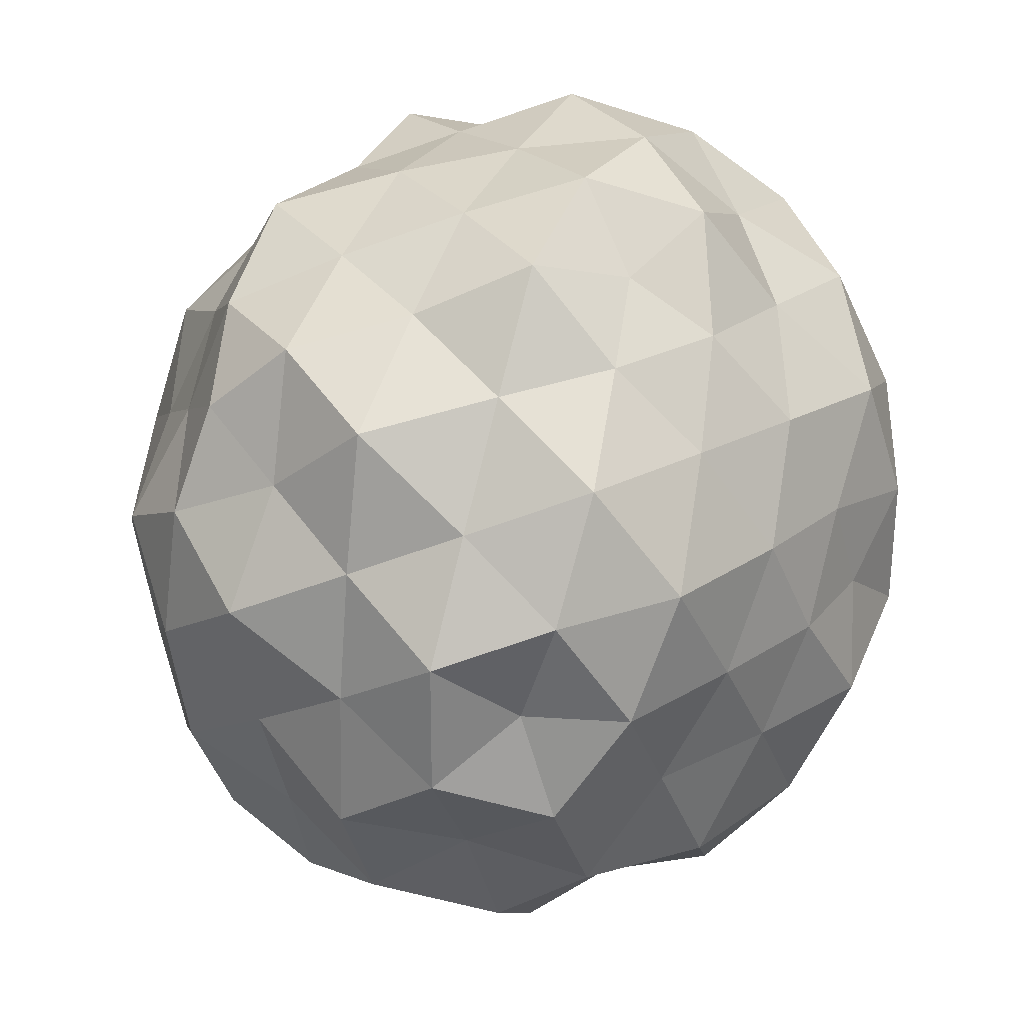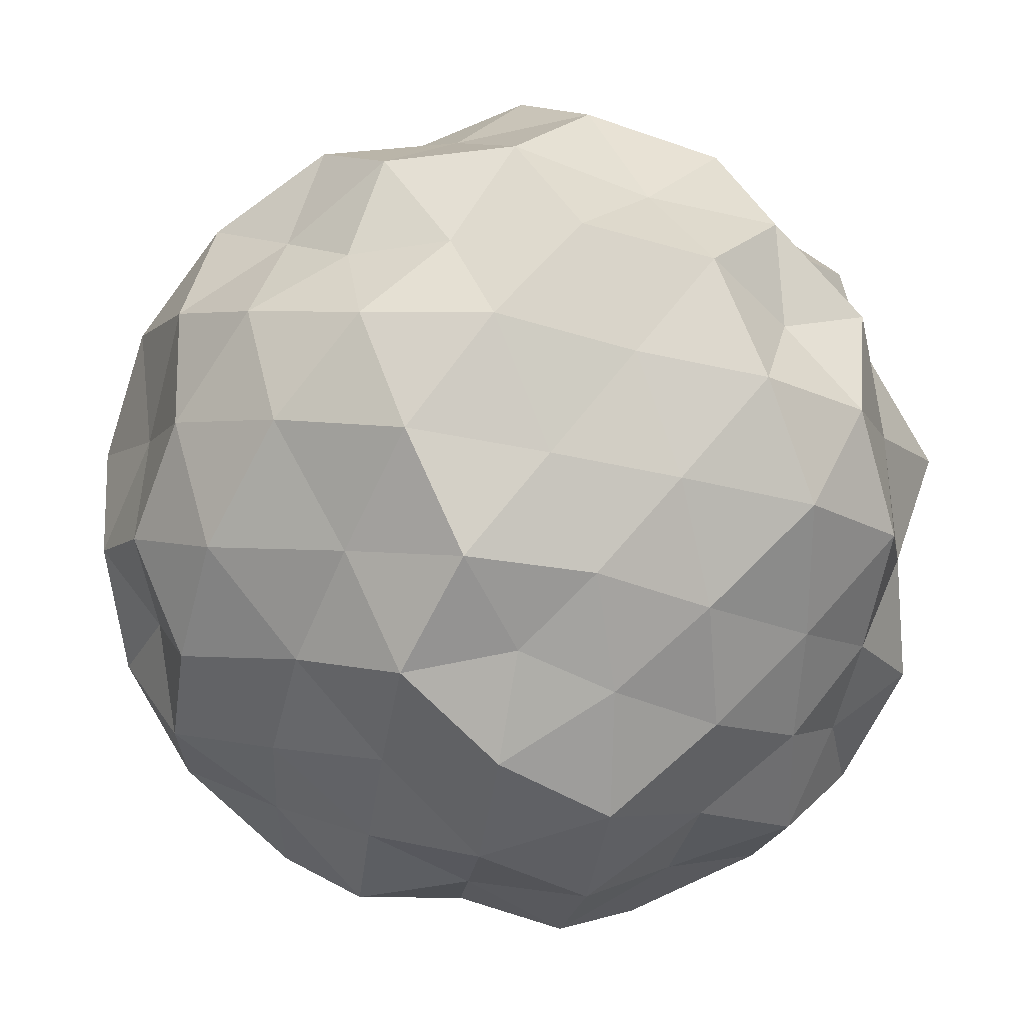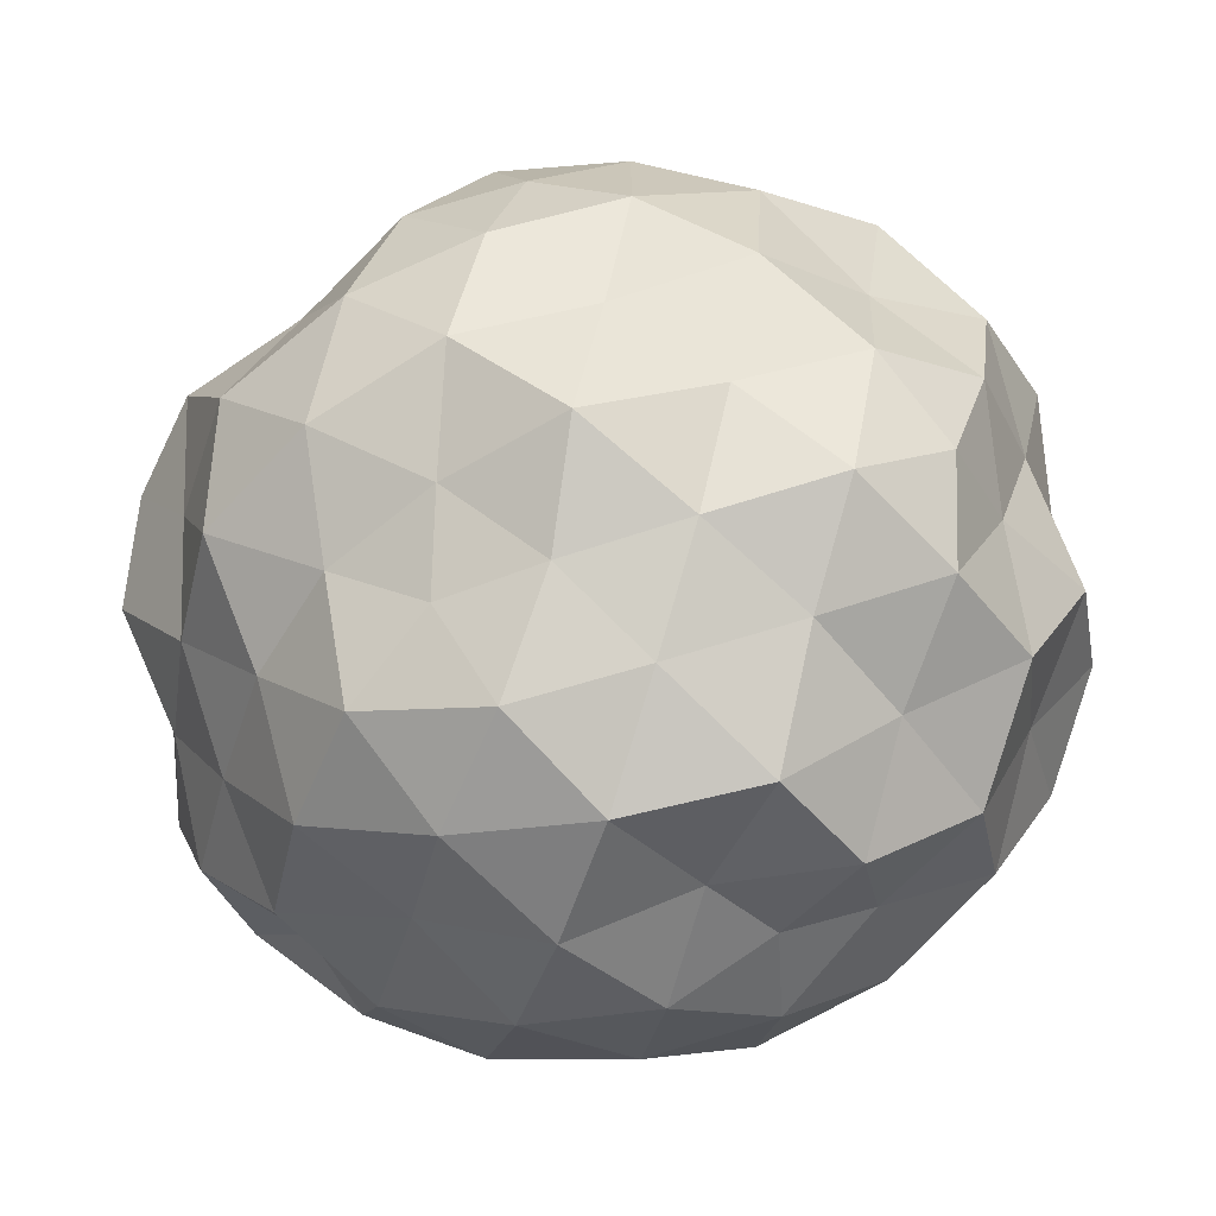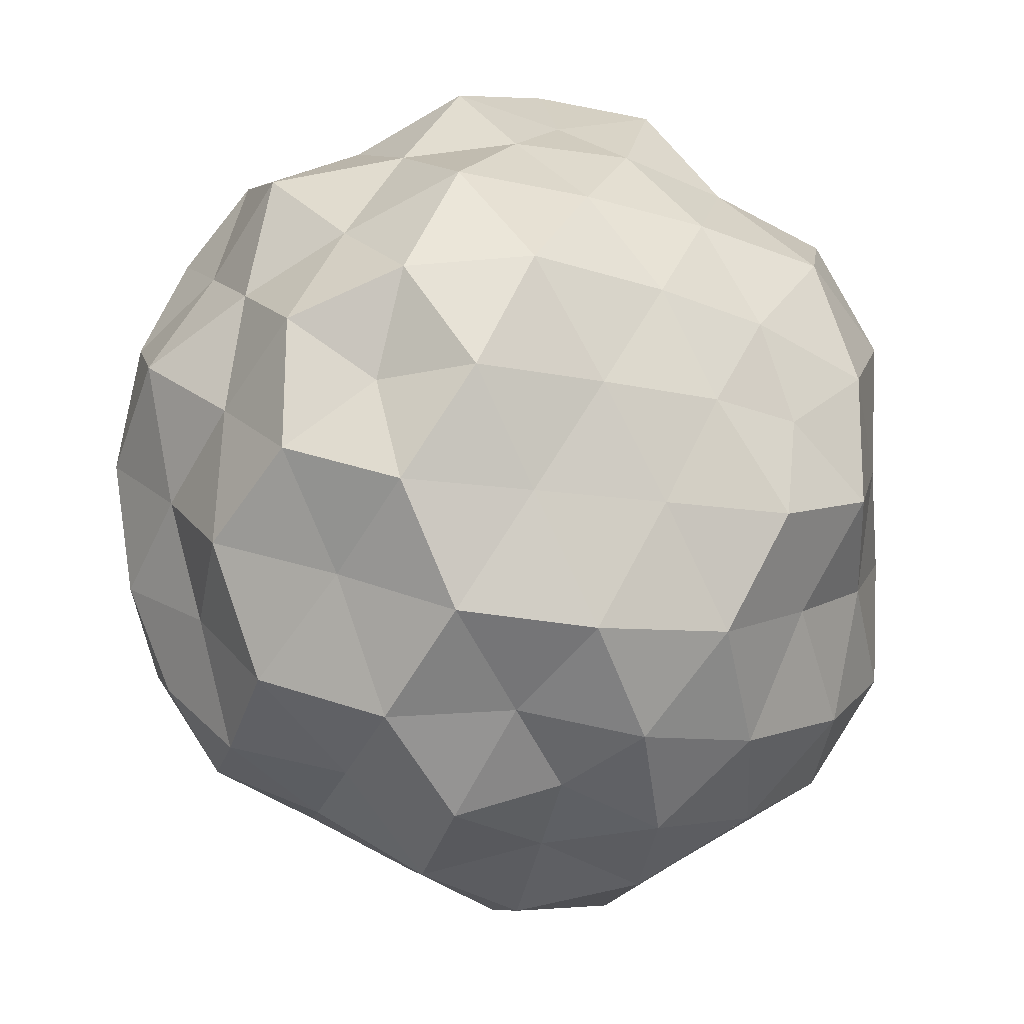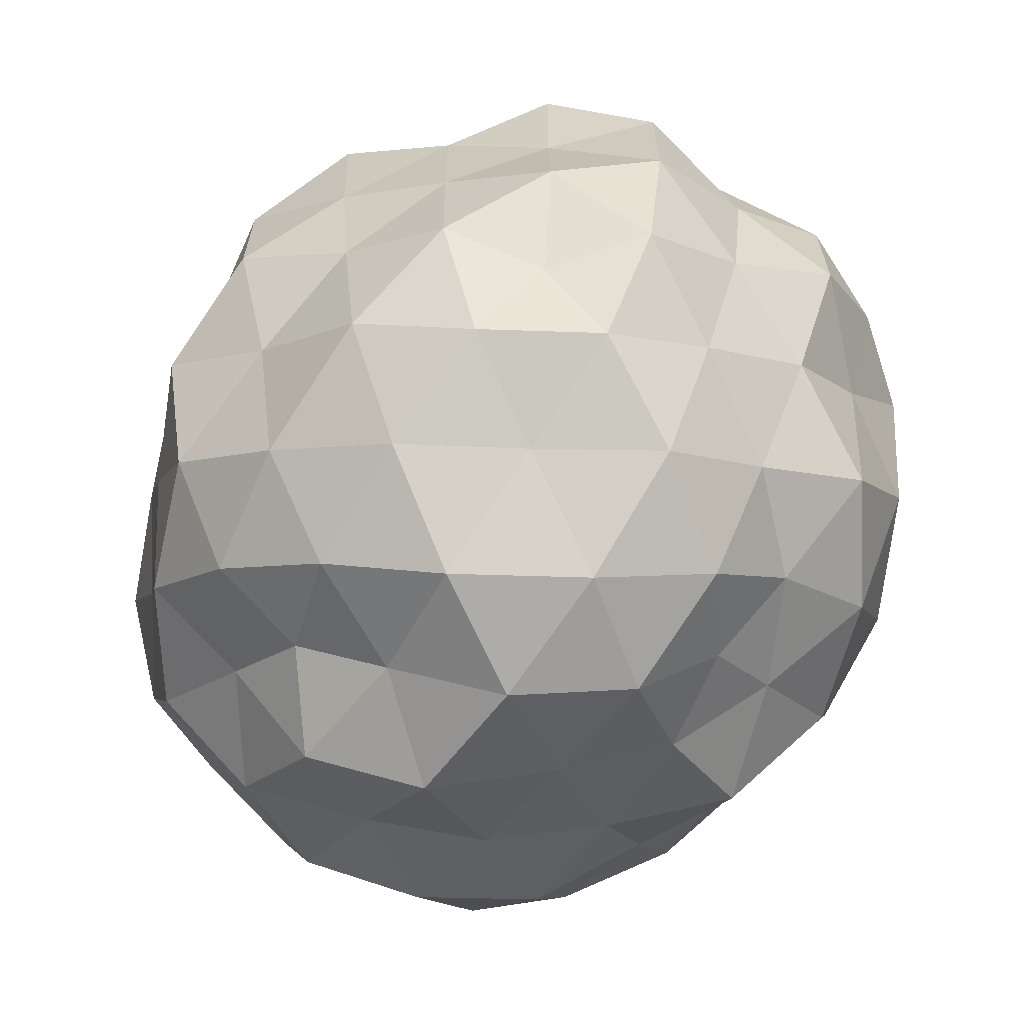
<metadata>
{"format":"obj","ext":"obj","renderer":"f3d","projection":"perspective","resolution":1024,"background":"white","views":[{"elev":29.7,"azim":114.4,"up":"+Y"},{"elev":-71.4,"azim":44.6,"up":"+Z"},{"elev":-68.2,"azim":10.0,"up":"+Y"},{"elev":-17.5,"azim":133.9,"up":"+Y"},{"elev":-66.2,"azim":-125.5,"up":"+Y"}]}
</metadata>
<code>
o zerog_gib6_Icosphere.006
v 0.06004 0.006006 -0.1728
v -0.1263 0.0277 -0.1296
v 0.000369 0.1642 -0.0809
v 0.1636 0.0775 -0.0272
v 0.1378 -0.1126 -0.04275
v -0.04129 -0.1434 -0.1061
v -0.1378 0.1126 0.04271
v 0.04129 0.1434 0.106
v 0.1263 -0.0277 0.1296
v -0.000369 -0.1642 0.08086
v -0.1636 -0.0775 0.02716
v -0.06004 -0.006006 0.1728
f 1 2 3
f 2 1 6
f 1 3 4
f 1 4 5
f 1 5 6
f 2 6 11
f 3 2 7
f 4 3 8
f 5 4 9
f 6 5 10
f 2 11 7
f 3 7 8
f 4 8 9
f 5 9 10
f 6 10 11
f 7 11 12
f 8 7 12
f 9 8 12
f 10 9 12
f 11 10 12
o zerog_gib5_Icosphere.005
v 0.1109 0.1171 -0.2171
v -0.1705 0.08482 -0.1921
v -0.03275 0.2675 -0.02315
v 0.2188 0.1529 0.04358
v 0.2366 -0.1006 -0.08412
v -0.004059 -0.1427 -0.2298
v -0.2366 0.1006 0.08408
v 0.004059 0.1427 0.2297
v 0.1705 -0.08482 0.192
v 0.03275 -0.2675 0.02311
v -0.2188 -0.1529 -0.04362
v -0.1109 -0.1171 0.2171
f 13 14 15
f 14 13 18
f 13 15 16
f 13 16 17
f 13 17 18
f 14 18 23
f 15 14 19
f 16 15 20
f 17 16 21
f 18 17 22
f 14 23 19
f 15 19 20
f 16 20 21
f 17 21 22
f 18 22 23
f 19 23 24
f 20 19 24
f 21 20 24
f 22 21 24
f 23 22 24
o zerog_gib4_Icosphere.004
v 0 0 -0.1904
v -0.1378 0.1001 -0.08517
v 0.05263 0.162 -0.08517
v 0.1703 0 -0.08517
v 0.05263 -0.162 -0.08517
v -0.1378 -0.1001 -0.08517
v -0.05263 0.162 0.08516
v 0.1378 0.1001 0.08516
v 0.1378 -0.1001 0.08516
v -0.05263 -0.162 0.08516
v -0.1703 0 0.08516
v 0 0 0.1904
f 25 26 27
f 26 25 30
f 25 27 28
f 25 28 29
f 25 29 30
f 26 30 35
f 27 26 31
f 28 27 32
f 29 28 33
f 30 29 34
f 26 35 31
f 27 31 32
f 28 32 33
f 29 33 34
f 30 34 35
f 31 35 36
f 32 31 36
f 33 32 36
f 34 33 36
f 35 34 36
o zerog_gib3_Icosphere.003
v -0.04452 -0.1552 -0.000206
v 0.06173 -0.09269 -0.1169
v 0.1121 -0.1073 0.04452
v -0.01995 -0.06957 0.1443
v -0.1519 -0.03159 0.04452
v -0.1015 -0.04588 -0.1169
v 0.1519 0.03159 -0.04456
v 0.1015 0.04588 0.1169
v -0.06173 0.09269 0.1169
v -0.1121 0.1073 -0.04456
v 0.01995 0.06957 -0.1444
v 0.04452 0.1552 0.000166
f 37 38 39
f 38 37 42
f 37 39 40
f 37 40 41
f 37 41 42
f 38 42 47
f 39 38 43
f 40 39 44
f 41 40 45
f 42 41 46
f 38 47 43
f 39 43 44
f 40 44 45
f 41 45 46
f 42 46 47
f 43 47 48
f 44 43 48
f 45 44 48
f 46 45 48
f 47 46 48
o zerog_gib2_Icosphere.002
v 0 0 -0.2484
v -0.1797 0.1306 -0.1111
v 0.06865 0.2113 -0.1111
v 0.2222 0 -0.1111
v 0.06865 -0.2113 -0.1111
v -0.1797 -0.1306 -0.1111
v -0.06865 0.2113 0.1111
v 0.1797 0.1306 0.1111
v 0.1797 -0.1306 0.1111
v -0.06865 -0.2113 0.1111
v -0.2222 0 0.1111
v 0 0 0.2484
f 49 50 51
f 50 49 54
f 49 51 52
f 49 52 53
f 49 53 54
f 50 54 59
f 51 50 55
f 52 51 56
f 53 52 57
f 54 53 58
f 50 59 55
f 51 55 56
f 52 56 57
f 53 57 58
f 54 58 59
f 55 59 60
f 56 55 60
f 57 56 60
f 58 57 60
f 59 58 60
o zerog_gib1_Icosphere.001
v 0 0 -0.13
v -0.09407 0.06834 -0.05816
v 0.03593 0.1106 -0.05816
v 0.1163 0 -0.05816
v 0.03593 -0.1106 -0.05816
v -0.09407 -0.06834 -0.05816
v -0.03593 0.1106 0.05812
v 0.09407 0.06834 0.05812
v 0.09407 -0.06834 0.05812
v -0.03593 -0.1106 0.05812
v -0.1163 0 0.05812
v 0 0 0.13
f 61 62 63
f 62 61 66
f 61 63 64
f 61 64 65
f 61 65 66
f 62 66 71
f 63 62 67
f 64 63 68
f 65 64 69
f 66 65 70
f 62 71 67
f 63 67 68
f 64 68 69
f 65 69 70
f 66 70 71
f 67 71 72
f 68 67 72
f 69 68 72
f 70 69 72
f 71 70 72
o zerog_mut_mesh_Icosphere
v 0 0 -0.925
v -0.727 0.5286 -0.4136
v 0.2764 0.8506 -0.4118
v 0.896 0 -0.4124
v 0.2777 -0.8553 -0.4136
v -0.727 -0.5286 -0.4136
v -0.2988 0.9202 0.4451
v 0.7799 0.5666 0.4437
v 0.7836 -0.5697 0.446
v -0.2764 -0.8506 0.4117
v -0.9656 0 0.4446
v 0 0 0.994
v 0.2339 0.7205 -0.6082
v 0.1632 0.5027 -0.7868
v 0.07774 0.2393 -0.8927
v -0.2194 0.1594 -0.962
v -0.4584 0.333 -0.844
v -0.6095 0.4429 -0.6054
v -0.576 0.7387 -0.5006
v -0.2637 0.812 -0.4855
v 0.03209 0.9364 -0.5006
v -0.8801 -0.3199 -0.5006
v -0.8506 0 -0.4841
v -0.8759 0.3182 -0.4984
v -0.2194 -0.1594 -0.962
v -0.4253 -0.309 -0.7832
v -0.6589 -0.4791 -0.6543
v 0.8134 0 -0.6535
v 0.5257 0 -0.7832
v 0.2519 0 -0.8938
v 0.4863 0.7205 -0.4646
v 0.743 0.5398 -0.5225
v 0.8972 0.2579 -0.4992
v 0.2509 -0.7723 -0.6524
v 0.1756 -0.5409 -0.8465
v 0.08404 -0.2588 -0.9649
v 0.8999 -0.2588 -0.5006
v 0.7417 -0.5389 -0.5217
v 0.484 -0.7166 -0.4625
v 0.03209 -0.9364 -0.5006
v -0.2833 -0.8719 -0.5217
v -0.576 -0.7387 -0.5006
v -1.031 0.1591 0.2492
v -0.9527 0.3095 -0
v -0.8648 0.4453 -0.2323
v -0.9292 -0.4781 -0.2496
v -0.9511 -0.309 -5.5e-05
v -1.031 -0.1591 0.2492
v -0.1552 0.9554 0.2312
v 0 1.004 -0
v 0.1678 1.034 -0.2499
v -0.6872 0.6817 -0.2313
v -0.6354 0.8752 5.9e-05
v -0.436 0.8642 0.2312
v 0.8633 0.4445 0.2319
v 0.9511 0.309 -5.5e-05
v 1.031 0.1591 -0.2492
v 0.4707 0.933 -0.2496
v 0.5878 0.809 -5.5e-05
v 0.7441 0.7387 0.2505
v 0.7428 -0.7375 0.25
v 0.5906 -0.8134 5.5e-05
v 0.4713 -0.9348 -0.2499
v 1.036 -0.16 -0.2503
v 1.025 -0.333 0
v 0.8648 -0.4453 0.2324
v -0.4721 -0.9364 0.2505
v -0.6335 -0.8719 -0
v -0.7418 -0.736 -0.2496
v 0.1552 -0.9554 -0.2313
v 0 -1.078 0
v -0.1673 -1.03 0.2492
v -0.8311 0.2389 0.4624
v -0.743 0.5398 0.5226
v -0.4848 0.7178 0.4632
v -0.02969 0.8657 0.4632
v 0.2842 0.8752 0.5233
v 0.5743 0.736 0.4993
v 0.8774 0.3187 0.4993
v 0.9196 0 0.5233
v 0.8759 -0.3182 0.4984
v 0.5743 -0.736 0.4993
v 0.2641 -0.8134 0.4864
v -0.02969 -0.8657 0.4632
v -0.4863 -0.7205 0.4647
v -0.7417 -0.5389 0.5217
v -0.8336 -0.2397 0.4638
v -0.08404 0.2588 0.9651
v -0.1756 0.5409 0.8467
v -0.2339 0.7205 0.6083
v -0.8134 0 0.6536
v -0.5257 0 0.7831
v -0.272 0 0.9651
v 0.219 0.1591 0.9604
v 0.4253 0.309 0.7831
v 0.6124 0.4453 0.6083
v 0.2196 -0.1597 0.9634
v 0.4598 -0.3343 0.8467
v 0.6569 -0.4773 0.6524
v -0.08404 -0.2588 0.9651
v -0.1751 -0.5389 0.844
v -0.2332 -0.7178 0.6064
v -0.05288 0.6894 -0.6673
v -0.1496 0.4609 -0.8916
v -0.3911 0.6358 -0.7201
v -0.6708 -0.1625 -0.6663
v -0.672 0.1627 -0.6673
v -0.4493 1e-06 -0.8273
v 0.6878 0.2833 -0.718
v 0.3629 0.2638 -0.826
v 0.448 0.5266 -0.6673
v 0.482 -0.5666 -0.718
v 0.3629 -0.2638 -0.826
v 0.6412 -0.2643 -0.6693
v -0.3911 -0.6358 -0.7201
v -0.1384 -0.426 -0.8249
v -0.05689 -0.7417 -0.718
v -1.002 0 0
v -1.023 0.1754 -0.2747
v -1.023 -0.1754 -0.2747
v -0.3346 1.031 0.000118
v -0.1489 1.025 -0.2743
v -0.4834 0.9202 -0.275
v 0.8746 0.6358 5.9e-05
v 0.8618 0.4253 -0.2545
v 0.6708 0.6882 -0.2545
v 0.8734 -0.6346 5.9e-05
v 0.7242 -0.743 -0.2747
v 0.8633 -0.4261 -0.2549
v -0.3336 -1.027 5.9e-05
v -0.4472 -0.8506 -0.2545
v -0.1489 -1.025 -0.2743
v -0.674 0.6919 0.2557
v -0.8734 0.6346 5.7e-05
v -0.8618 0.4253 0.2544
v 0.4486 0.8538 0.2552
v 0.31 0.9546 -1e-06
v 0.1384 0.9527 0.2549
v 0.9501 -0.1631 0.2552
v 1.003 0 1e-06
v 1.023 0.1754 0.2748
v 0.1389 -0.9562 0.2557
v 0.3336 -1.027 5.8e-05
v 0.4493 -0.8553 0.2557
v -0.8633 -0.426 0.2549
v -0.8104 -0.5888 0
v -0.672 -0.6894 0.2549
v -0.3624 0.2633 0.8249
v -0.482 0.5666 0.718
v -0.6382 0.2629 0.6661
v 0.1492 0.4592 0.8891
v 0.3629 0.59 0.6682
v 0.05279 0.6882 0.6661
v 0.4828 0 0.8891
v 0.6728 -0.1631 0.6682
v 0.7264 0.176 0.7215
v 0.1384 -0.426 0.8249
v 0.05689 -0.7417 0.718
v 0.3635 -0.591 0.6694
v -0.3918 -0.2848 0.8918
v -0.6911 -0.2848 0.7215
v -0.4843 -0.5697 0.7215
f 73 88 87
f 74 90 96
f 73 87 102
f 73 102 108
f 73 108 97
f 74 96 117
f 75 93 123
f 76 105 129
f 77 111 135
f 78 114 141
f 74 117 124
f 75 123 130
f 76 129 136
f 77 135 142
f 78 141 118
f 79 147 162
f 80 150 168
f 81 153 171
f 82 156 174
f 83 159 163
f 85 93 75
f 86 175 85
f 87 176 86
f 85 175 93
f 175 92 93
f 86 176 175
f 176 177 175
f 175 177 92
f 177 91 92
f 87 88 176
f 88 89 176
f 176 89 177
f 89 90 177
f 177 90 91
f 90 74 91
f 94 99 78
f 95 178 94
f 96 179 95
f 94 178 99
f 178 98 99
f 95 179 178
f 179 180 178
f 178 180 98
f 180 97 98
f 96 90 179
f 90 89 179
f 179 89 180
f 89 88 180
f 180 88 97
f 88 73 97
f 100 105 76
f 101 181 100
f 102 182 101
f 100 181 105
f 181 104 105
f 101 182 181
f 182 183 181
f 181 183 104
f 183 103 104
f 102 87 182
f 87 86 182
f 182 86 183
f 86 85 183
f 183 85 103
f 85 75 103
f 106 111 77
f 107 184 106
f 108 185 107
f 106 184 111
f 184 110 111
f 107 185 184
f 185 186 184
f 184 186 110
f 186 109 110
f 108 102 185
f 102 101 185
f 185 101 186
f 101 100 186
f 186 100 109
f 100 76 109
f 99 114 78
f 98 187 99
f 97 188 98
f 99 187 114
f 187 113 114
f 98 188 187
f 188 189 187
f 187 189 113
f 189 112 113
f 97 108 188
f 108 107 188
f 188 107 189
f 107 106 189
f 189 106 112
f 106 77 112
f 115 120 83
f 116 190 115
f 117 191 116
f 115 190 120
f 190 119 120
f 116 191 190
f 191 192 190
f 190 192 119
f 192 118 119
f 117 96 191
f 96 95 191
f 191 95 192
f 95 94 192
f 192 94 118
f 94 78 118
f 121 126 79
f 122 193 121
f 123 194 122
f 121 193 126
f 193 125 126
f 122 194 193
f 194 195 193
f 193 195 125
f 195 124 125
f 123 93 194
f 93 92 194
f 194 92 195
f 92 91 195
f 195 91 124
f 91 74 124
f 127 132 80
f 128 196 127
f 129 197 128
f 127 196 132
f 196 131 132
f 128 197 196
f 197 198 196
f 196 198 131
f 198 130 131
f 129 105 197
f 105 104 197
f 197 104 198
f 104 103 198
f 198 103 130
f 103 75 130
f 133 138 81
f 134 199 133
f 135 200 134
f 133 199 138
f 199 137 138
f 134 200 199
f 200 201 199
f 199 201 137
f 201 136 137
f 135 111 200
f 111 110 200
f 200 110 201
f 110 109 201
f 201 109 136
f 109 76 136
f 139 144 82
f 140 202 139
f 141 203 140
f 139 202 144
f 202 143 144
f 140 203 202
f 203 204 202
f 202 204 143
f 204 142 143
f 141 114 203
f 114 113 203
f 203 113 204
f 113 112 204
f 204 112 142
f 112 77 142
f 126 147 79
f 125 205 126
f 124 206 125
f 126 205 147
f 205 146 147
f 125 206 205
f 206 207 205
f 205 207 146
f 207 145 146
f 124 117 206
f 117 116 206
f 206 116 207
f 116 115 207
f 207 115 145
f 115 83 145
f 132 150 80
f 131 208 132
f 130 209 131
f 132 208 150
f 208 149 150
f 131 209 208
f 209 210 208
f 208 210 149
f 210 148 149
f 130 123 209
f 123 122 209
f 209 122 210
f 122 121 210
f 210 121 148
f 121 79 148
f 138 153 81
f 137 211 138
f 136 212 137
f 138 211 153
f 211 152 153
f 137 212 211
f 212 213 211
f 211 213 152
f 213 151 152
f 136 129 212
f 129 128 212
f 212 128 213
f 128 127 213
f 213 127 151
f 127 80 151
f 144 156 82
f 143 214 144
f 142 215 143
f 144 214 156
f 214 155 156
f 143 215 214
f 215 216 214
f 214 216 155
f 216 154 155
f 142 135 215
f 135 134 215
f 215 134 216
f 134 133 216
f 216 133 154
f 133 81 154
f 120 159 83
f 119 217 120
f 118 218 119
f 120 217 159
f 217 158 159
f 119 218 217
f 218 219 217
f 217 219 158
f 219 157 158
f 118 141 218
f 141 140 218
f 218 140 219
f 140 139 219
f 219 139 157
f 139 82 157
f 160 165 84
f 161 220 160
f 162 221 161
f 160 220 165
f 220 164 165
f 161 221 220
f 221 222 220
f 220 222 164
f 222 163 164
f 162 147 221
f 147 146 221
f 221 146 222
f 146 145 222
f 222 145 163
f 145 83 163
f 166 160 84
f 167 223 166
f 168 224 167
f 166 223 160
f 223 161 160
f 167 224 223
f 224 225 223
f 223 225 161
f 225 162 161
f 168 150 224
f 150 149 224
f 224 149 225
f 149 148 225
f 225 148 162
f 148 79 162
f 169 166 84
f 170 226 169
f 171 227 170
f 169 226 166
f 226 167 166
f 170 227 226
f 227 228 226
f 226 228 167
f 228 168 167
f 171 153 227
f 153 152 227
f 227 152 228
f 152 151 228
f 228 151 168
f 151 80 168
f 172 169 84
f 173 229 172
f 174 230 173
f 172 229 169
f 229 170 169
f 173 230 229
f 230 231 229
f 229 231 170
f 231 171 170
f 174 156 230
f 156 155 230
f 230 155 231
f 155 154 231
f 231 154 171
f 154 81 171
f 165 172 84
f 164 232 165
f 163 233 164
f 165 232 172
f 232 173 172
f 164 233 232
f 233 234 232
f 232 234 173
f 234 174 173
f 163 159 233
f 159 158 233
f 233 158 234
f 158 157 234
f 234 157 174
f 157 82 174

</code>
